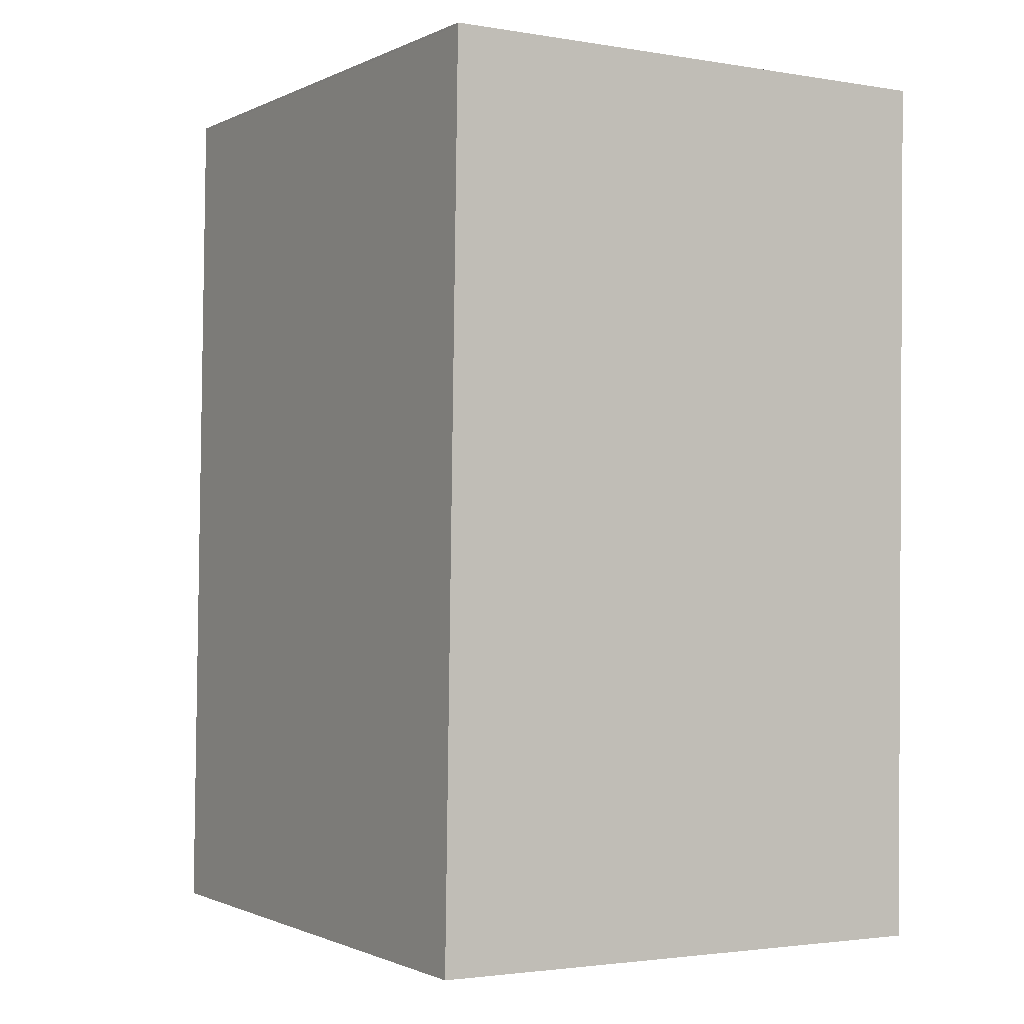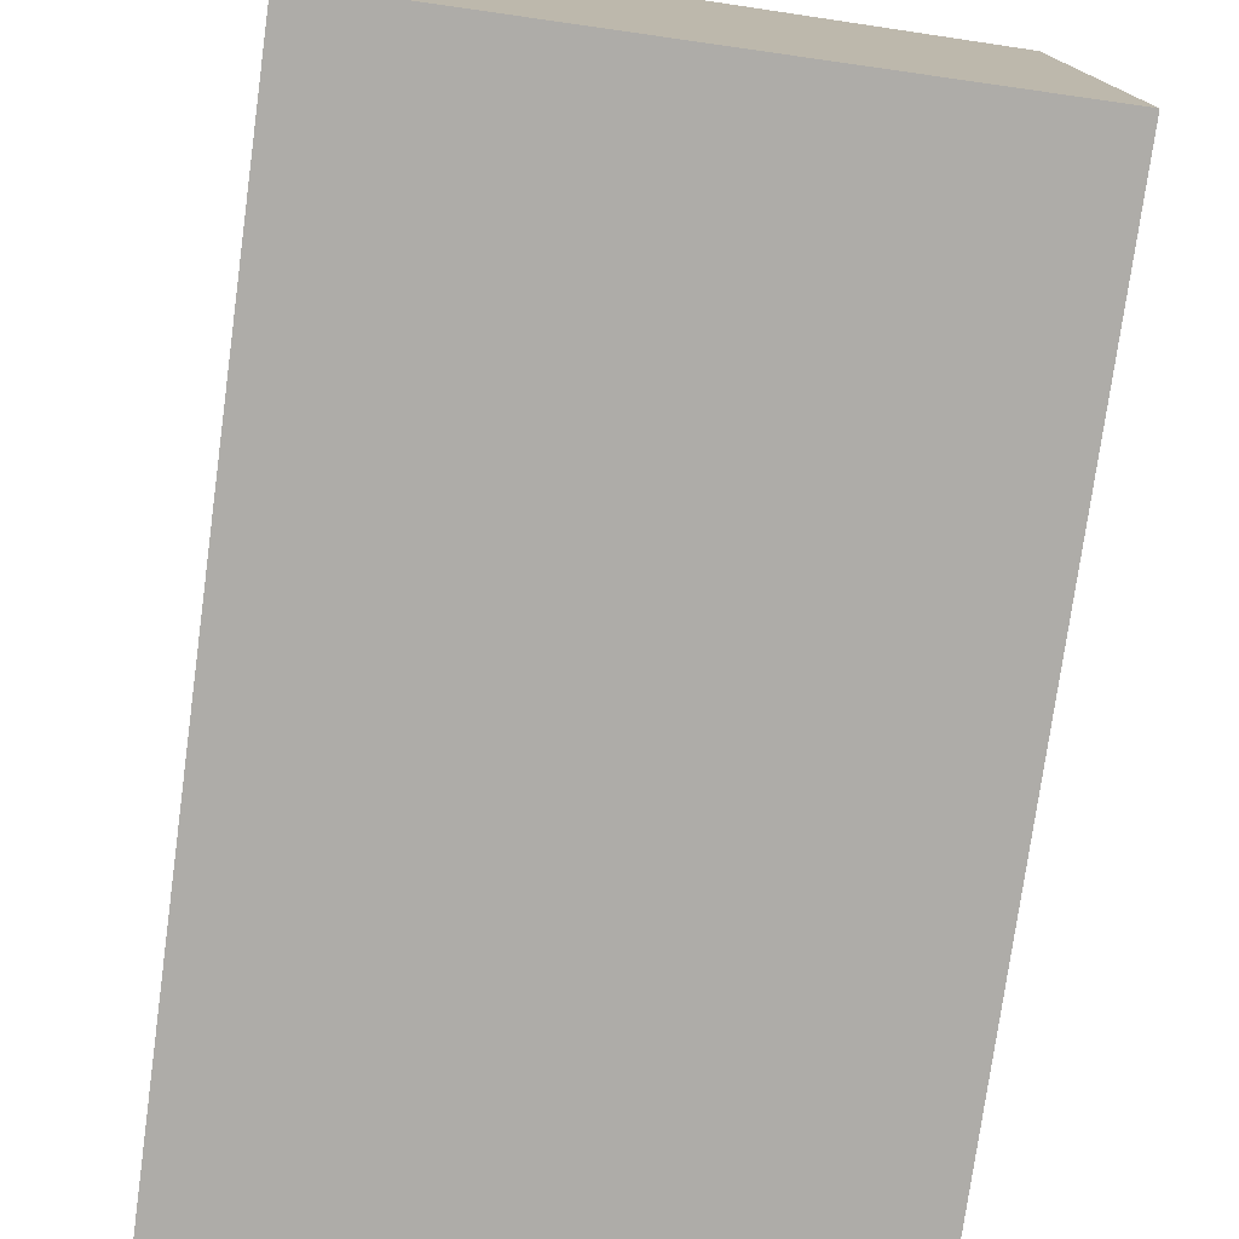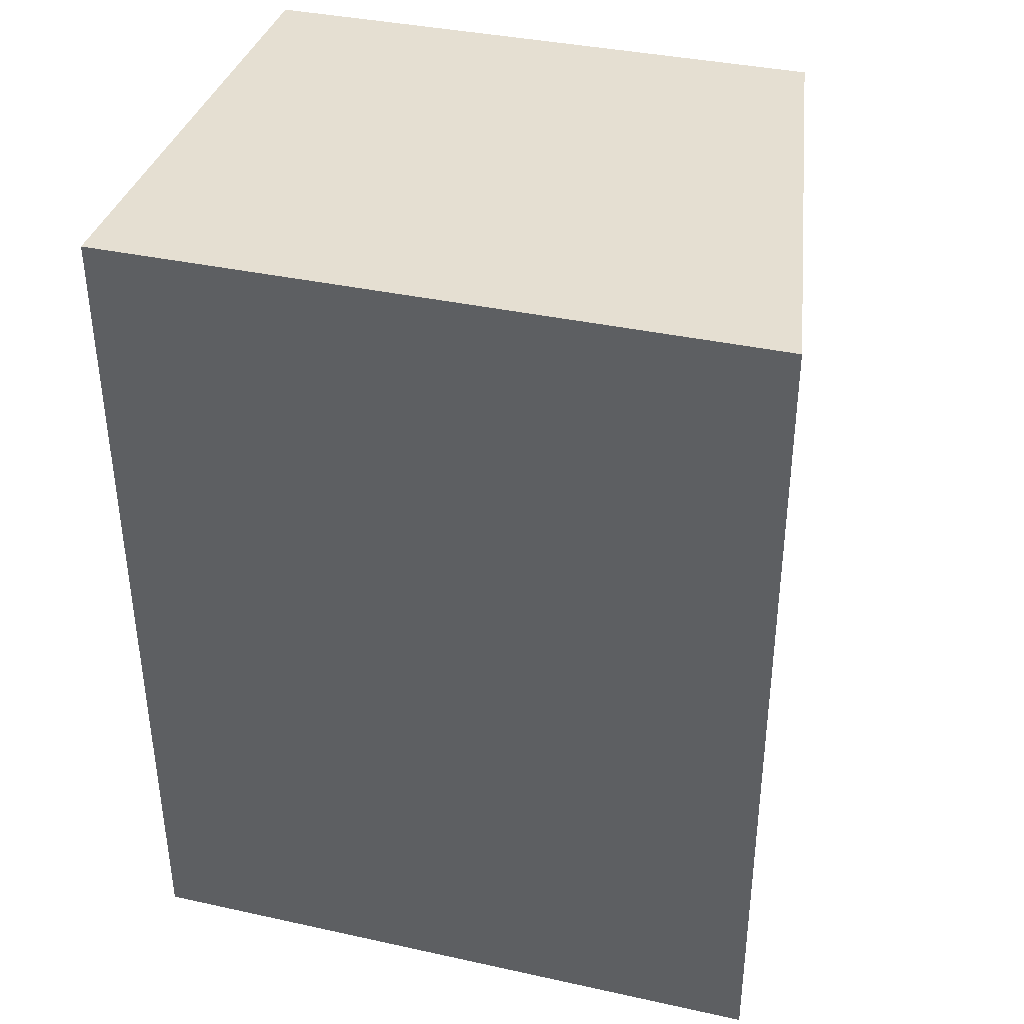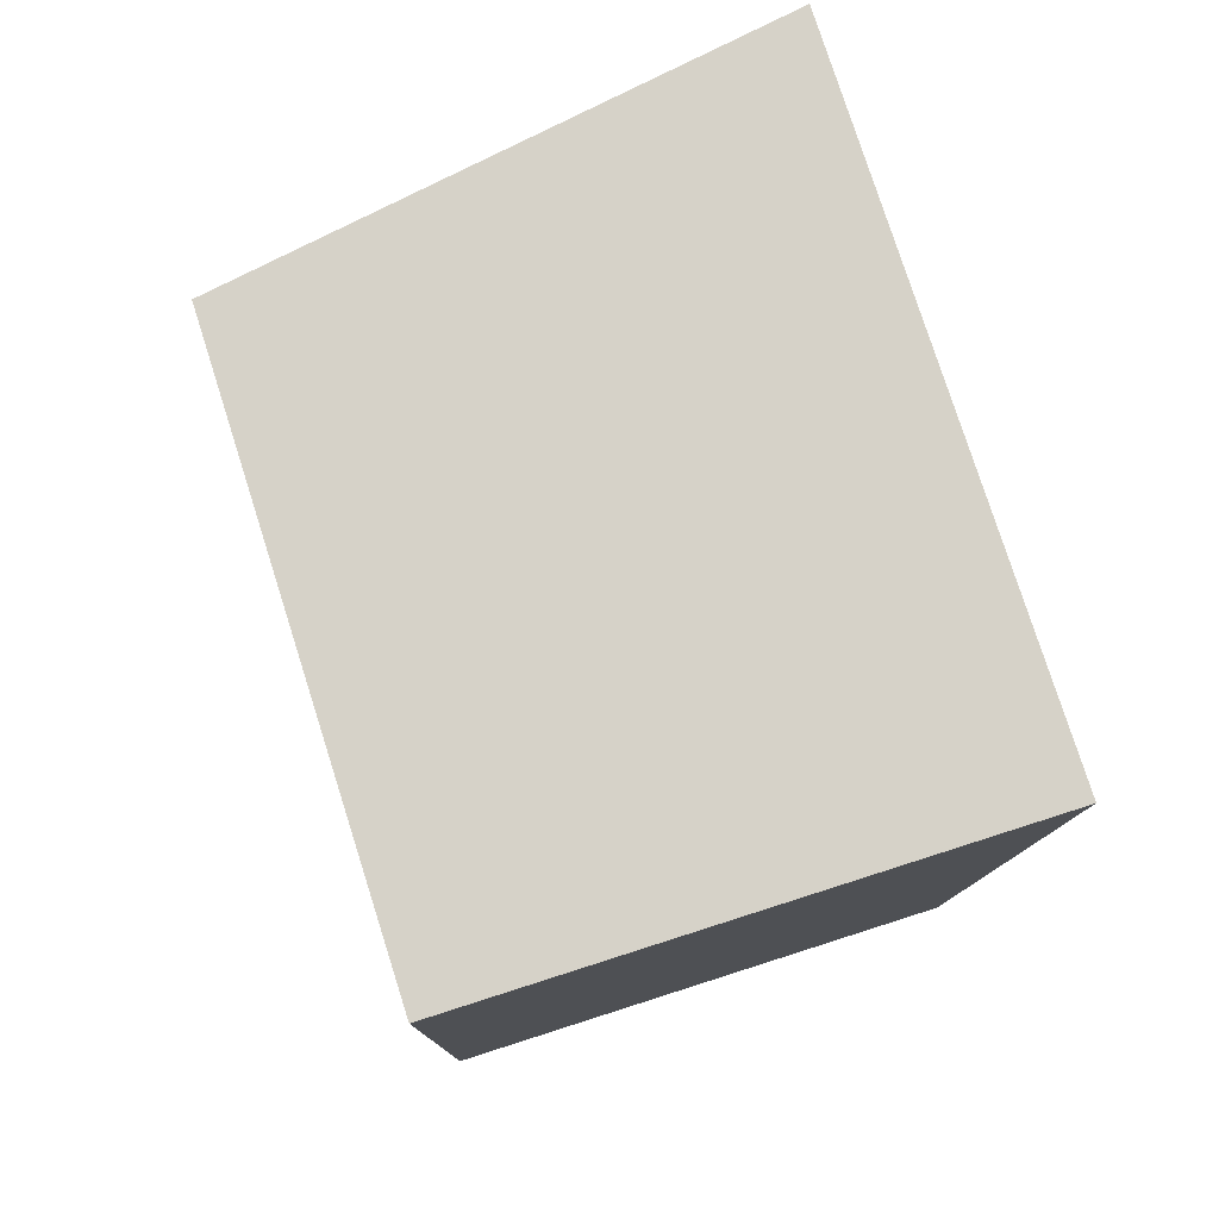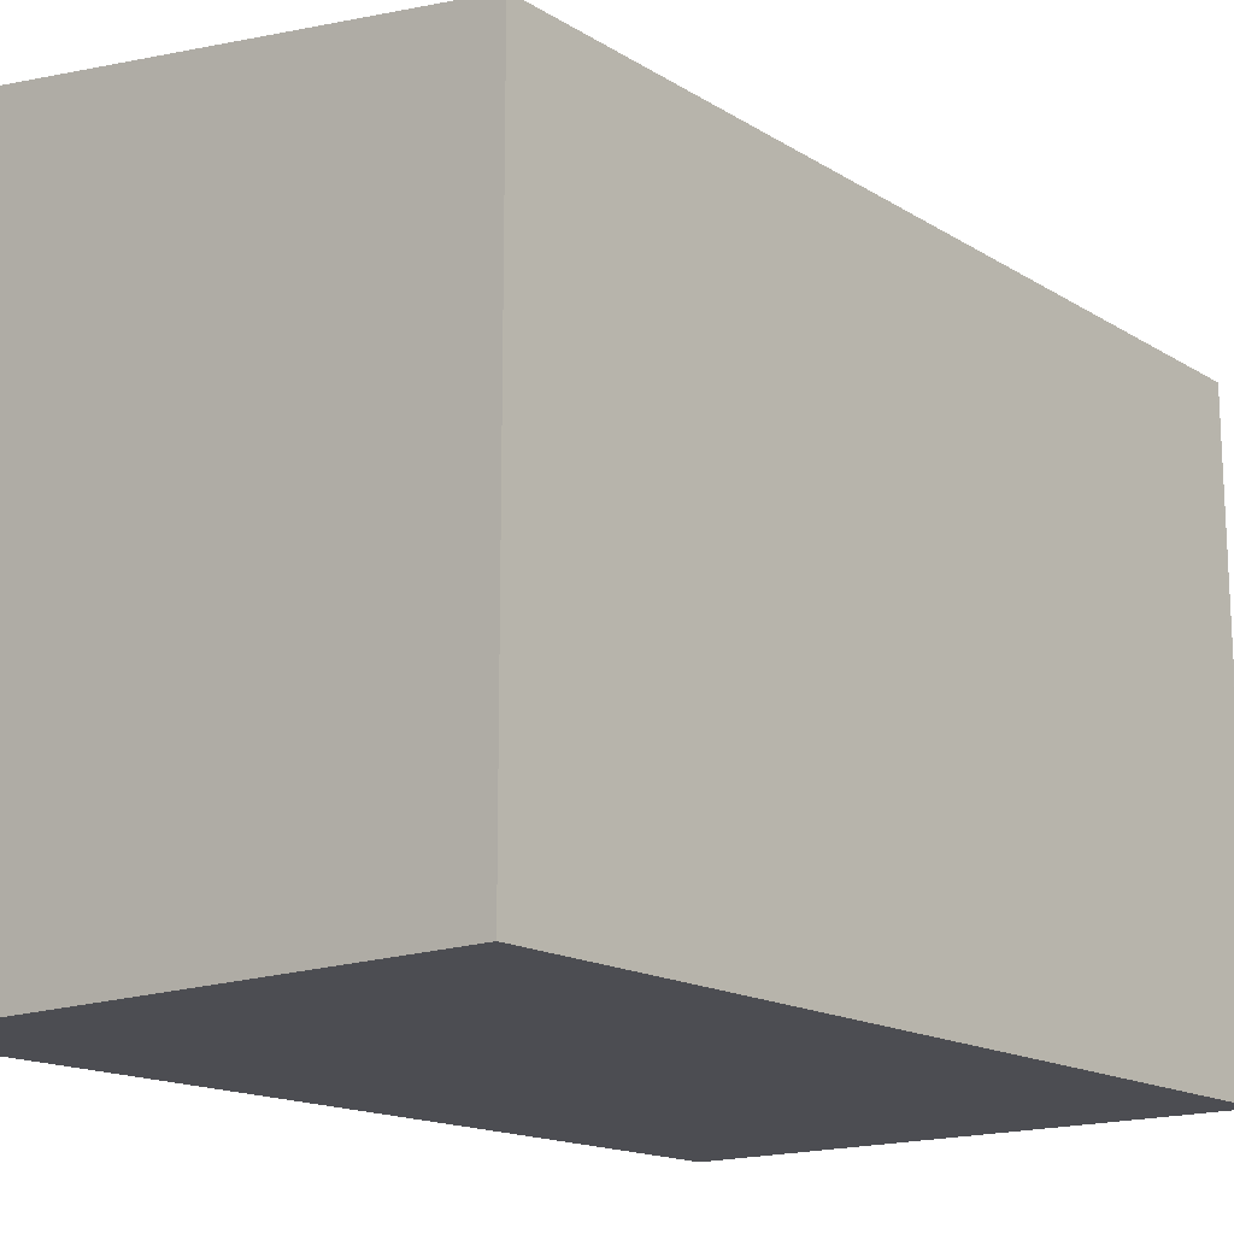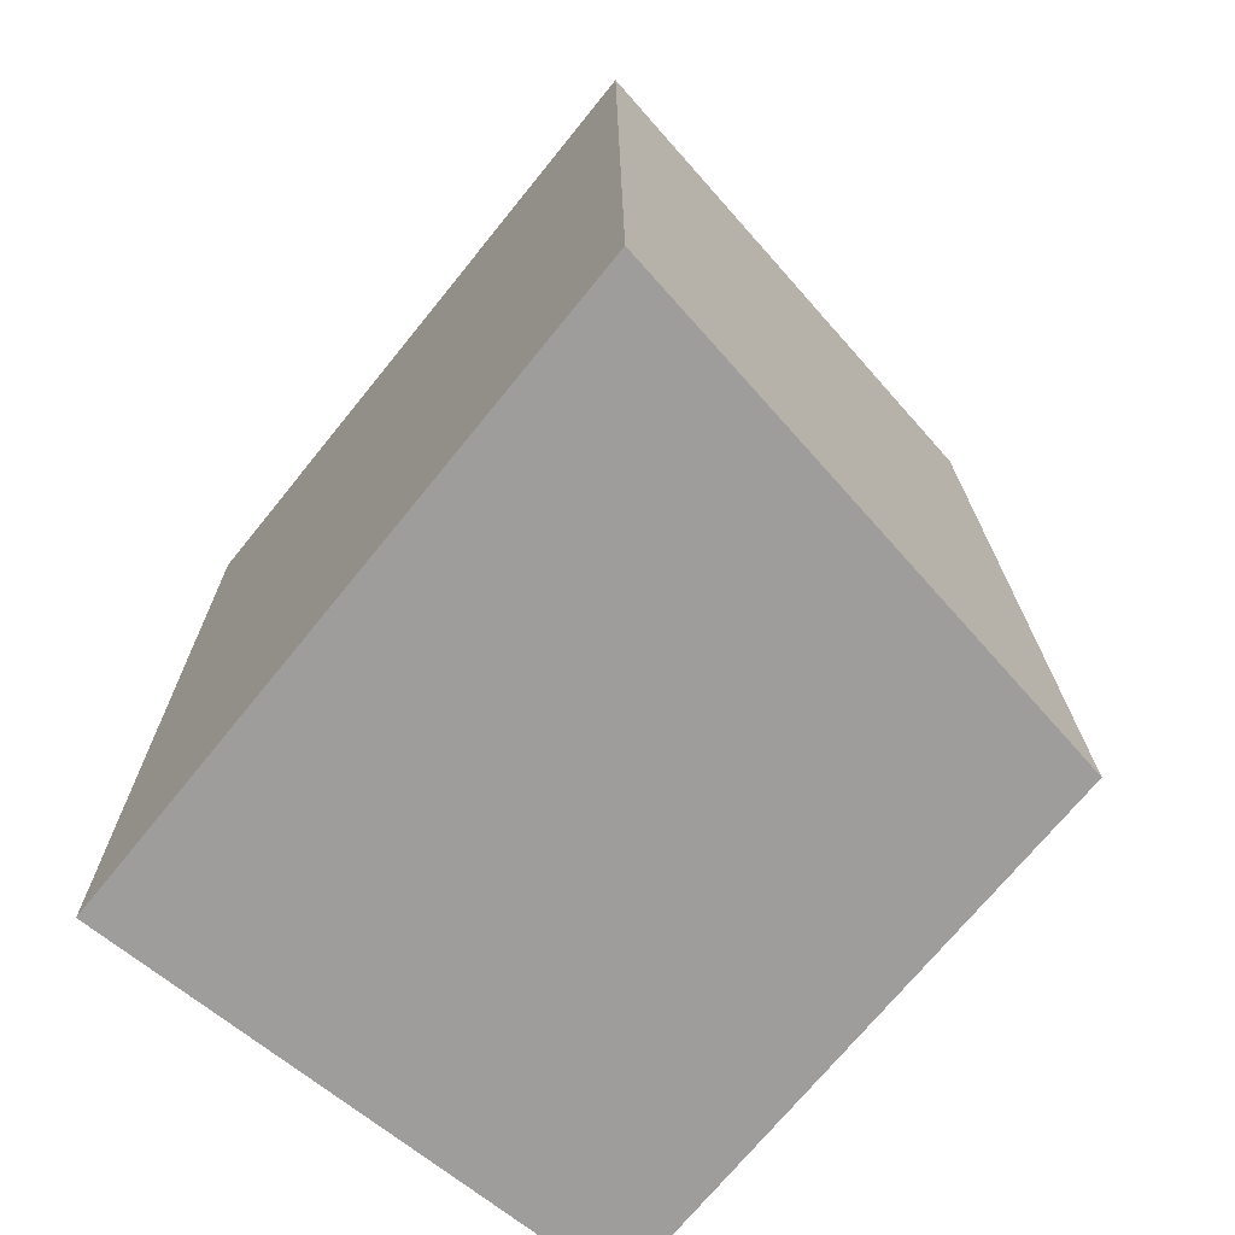
<metadata>
{"format":"obj","ext":"obj","renderer":"f3d","projection":"perspective","resolution":1024,"background":"white","views":[{"elev":-1.0,"azim":-31.2,"up":"+Z"},{"elev":-76.8,"azim":172.9,"up":"+Y"},{"elev":37.1,"azim":105.8,"up":"+Z"},{"elev":78.5,"azim":-17.7,"up":"+Z"},{"elev":-16.3,"azim":-140.1,"up":"+Y"},{"elev":-71.2,"azim":141.0,"up":"+Z"}]}
</metadata>
<code>
v  3.185 4.346 -0.055
v  3.598 4.402 5.706
v  3.537 4.404 -0.061
v  0.086 3.819 5.731
v  0.976 3.979 -0.017
v  0.086 3.819 5.715
v  0 3.817 2.337e-16
v  3.537 3.735e-18 -0.061
v  3.185 3.368e-18 -0.055
v  0.976 1.041e-18 -0.017
v  0 0 0
v  0.086 -3.499e-16 5.715
v  0.086 -3.509e-16 5.731
v  3.598 -3.494e-16 5.706
g defaultobject
f 1 2 3
f 2 1 4
f 4 1 5
f 4 5 6
f 6 5 7
f 8 1 3
f 1 8 5
f 5 8 7
f 7 8 9
f 7 9 10
f 7 10 11
f 11 6 7
f 6 11 12
f 6 12 4
f 4 12 13
f 4 14 2
f 14 4 13
f 2 8 3
f 8 2 14
f 12 14 13
f 14 12 11
f 14 11 10
f 14 10 9
f 14 9 8

</code>
